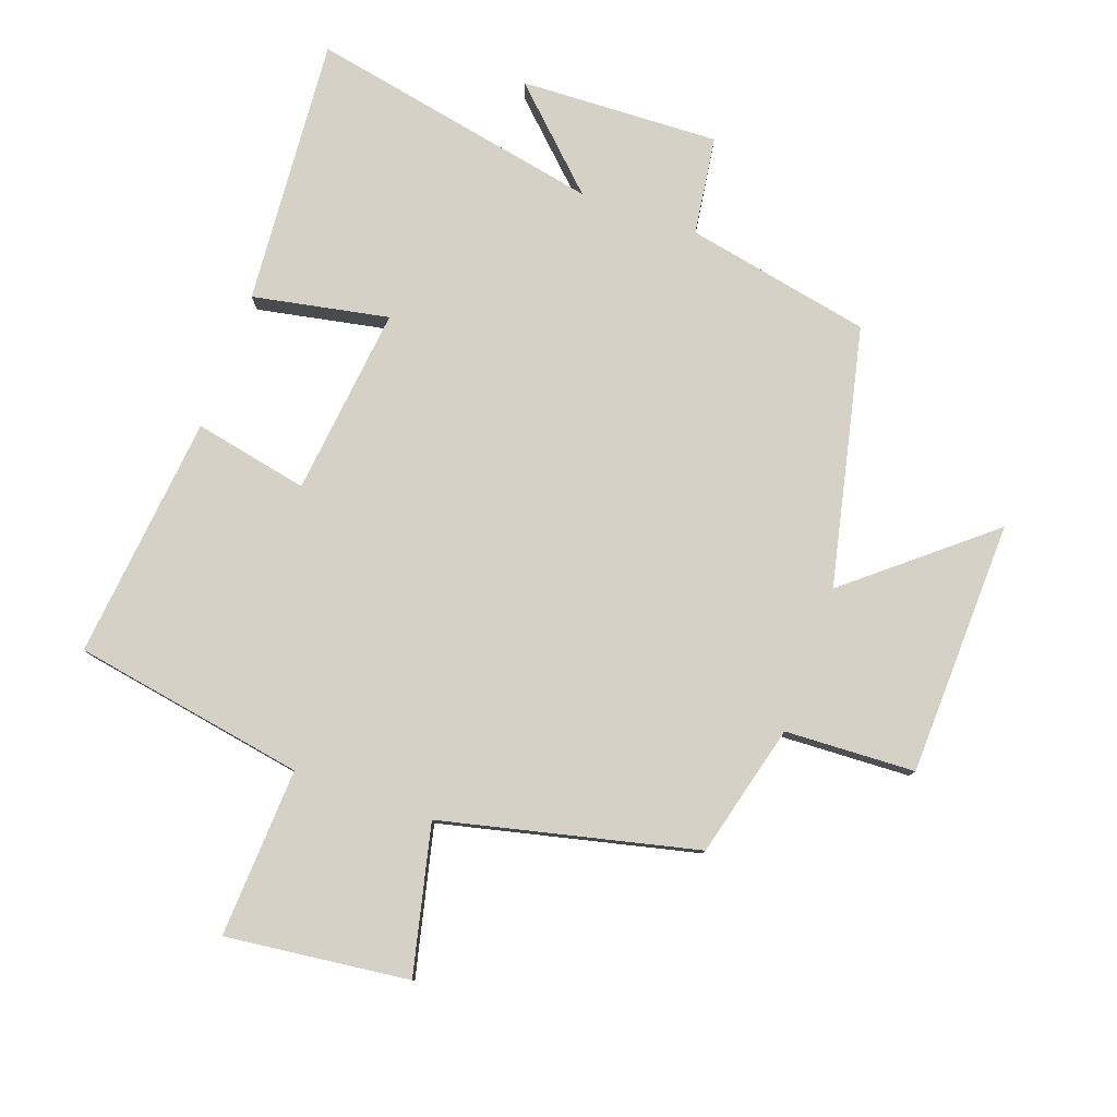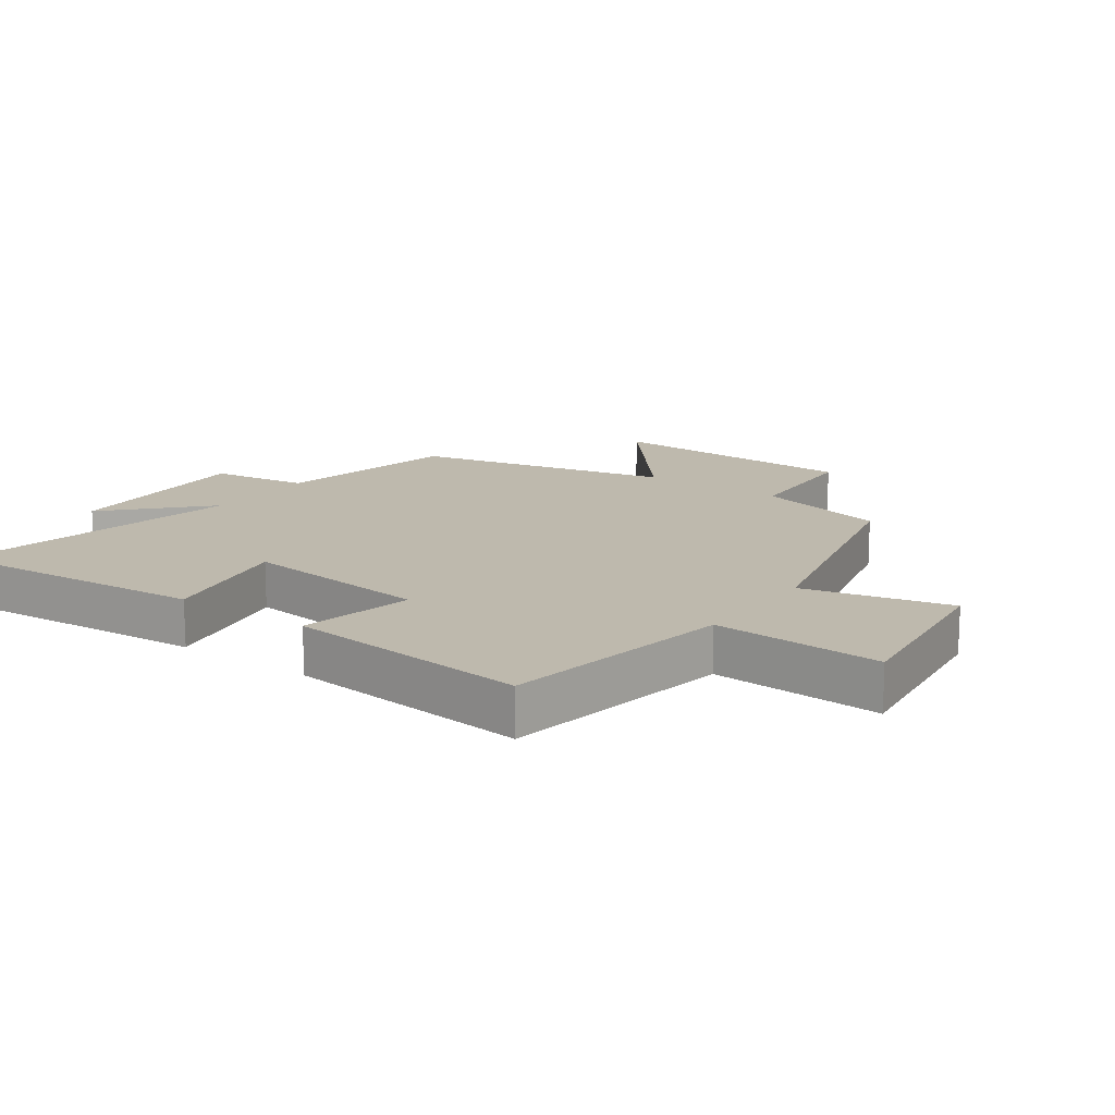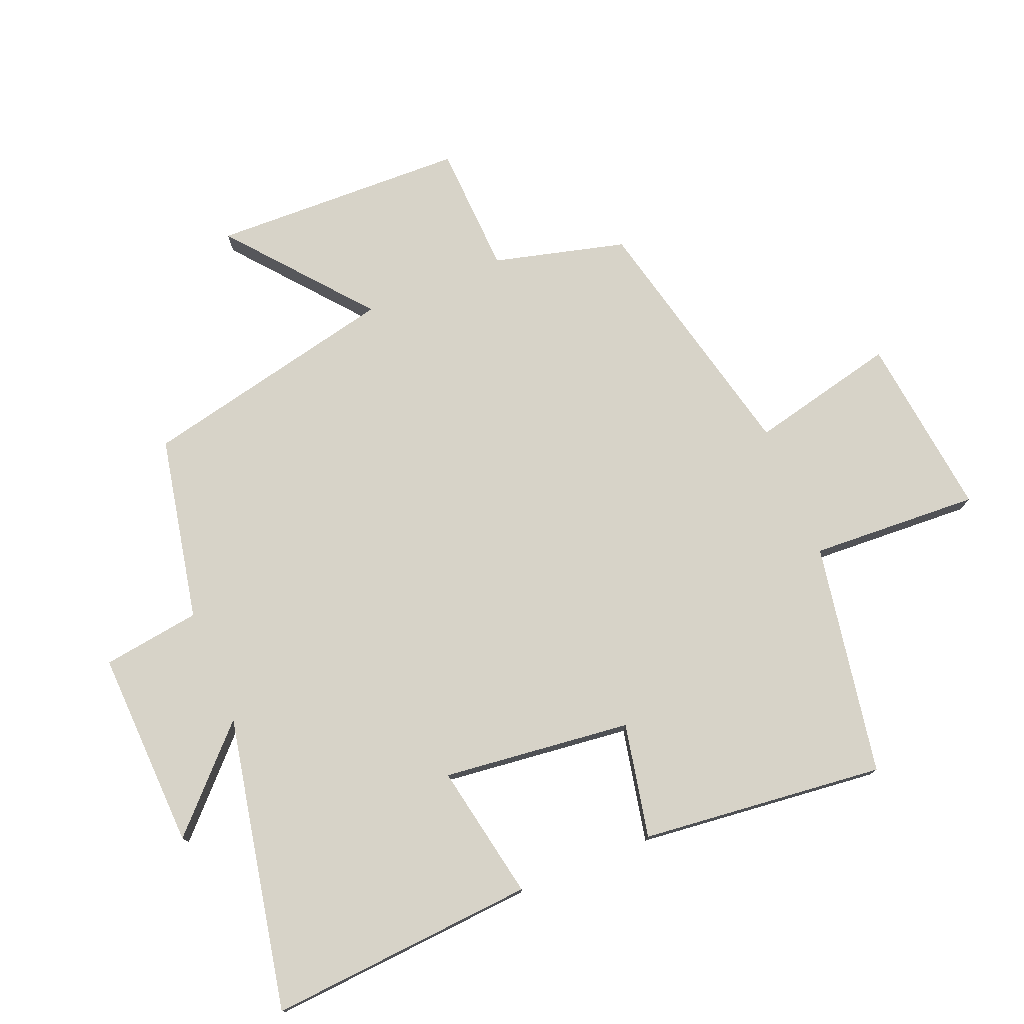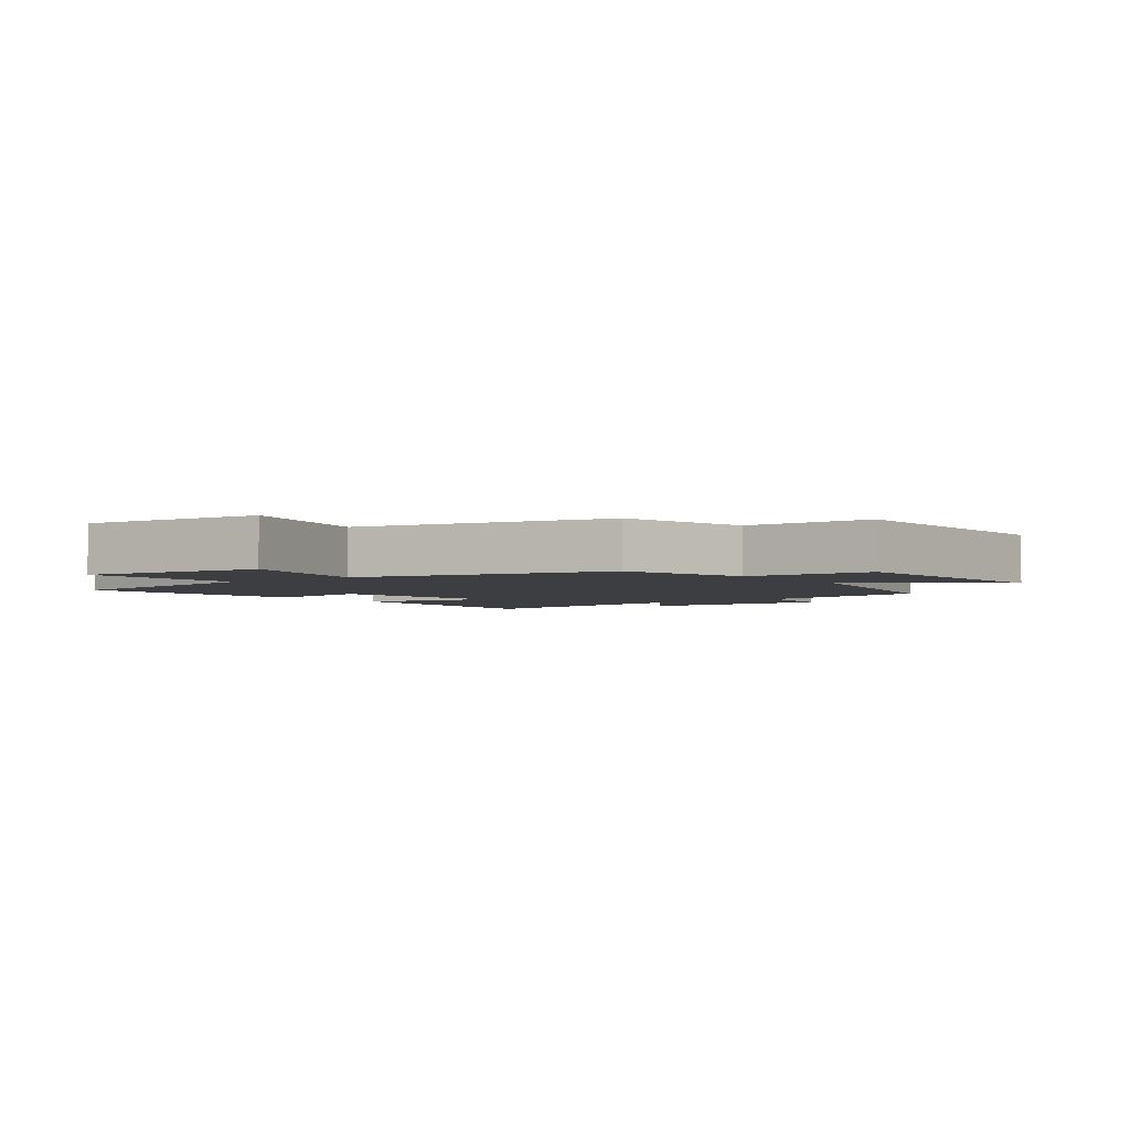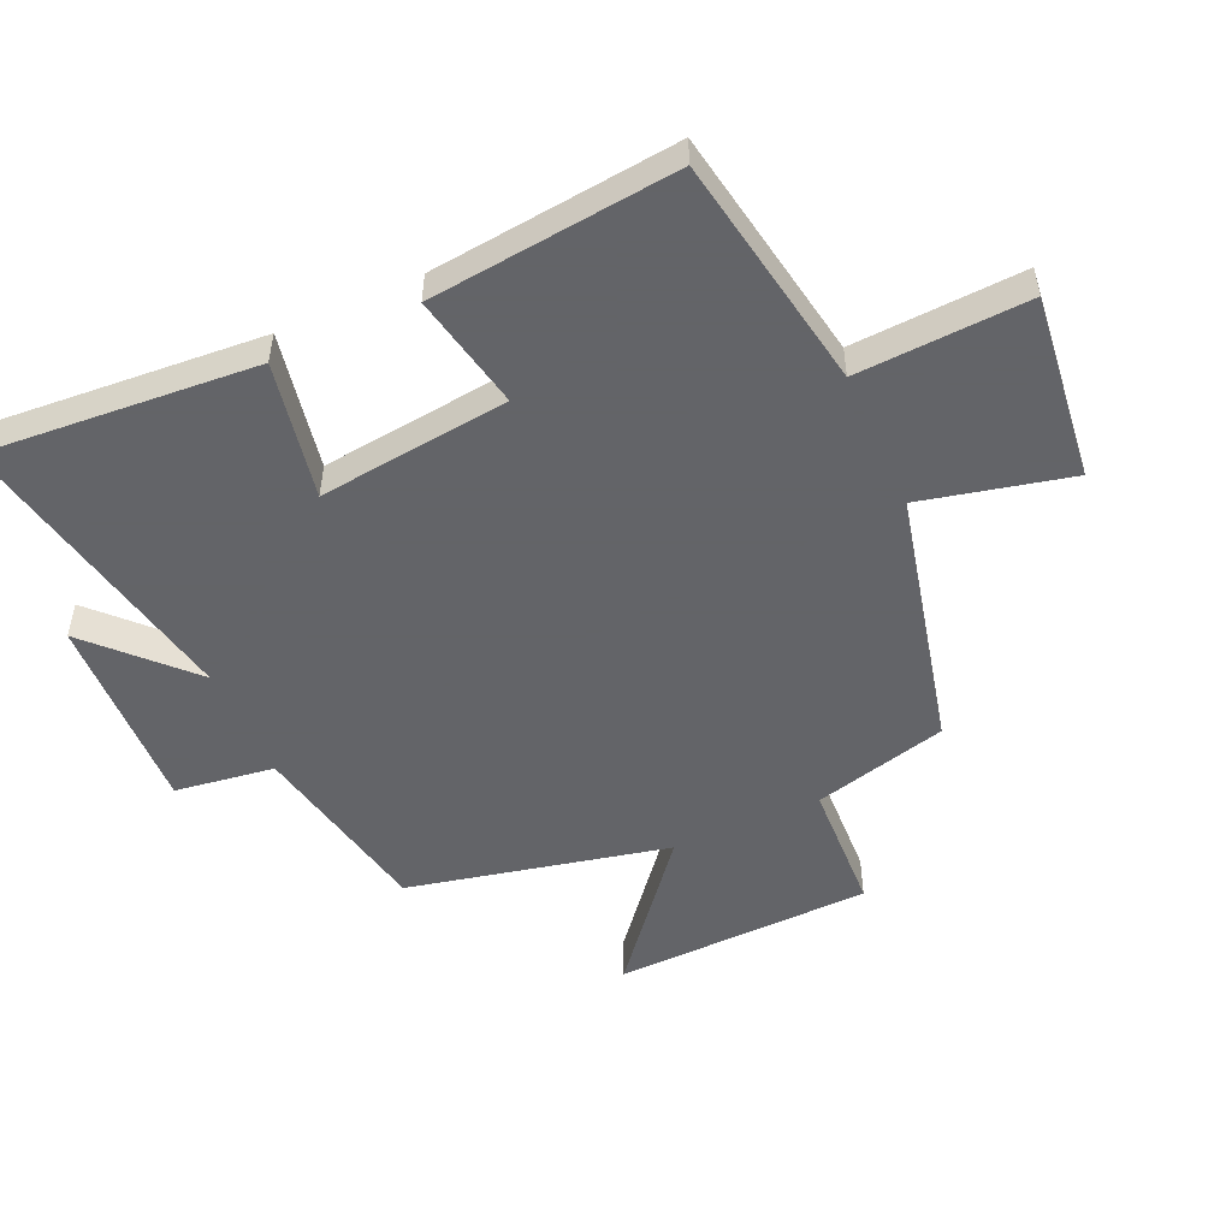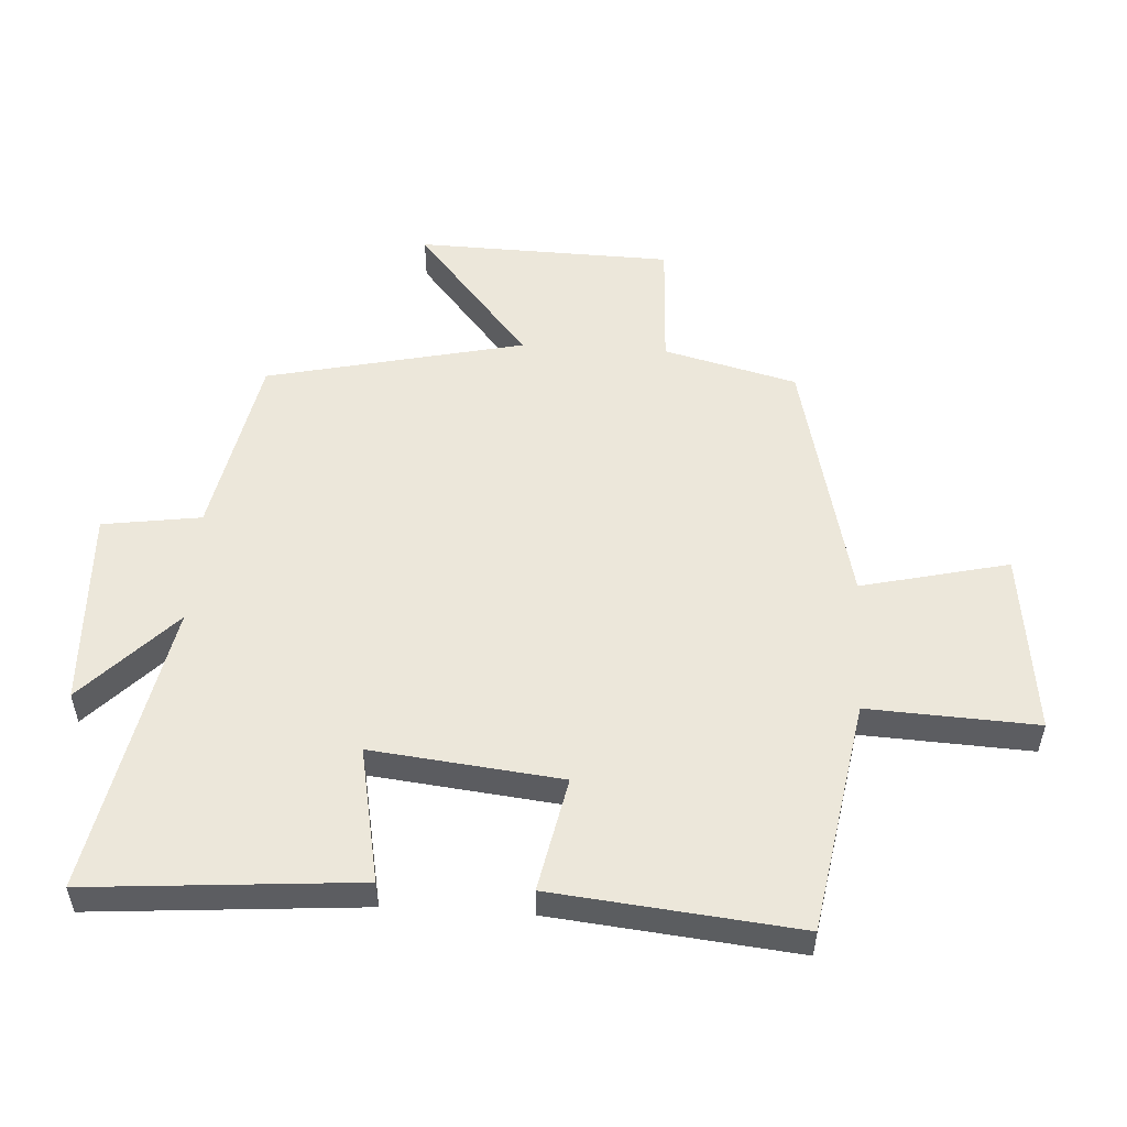
<metadata>
{"format":"obj","ext":"obj","renderer":"f3d","projection":"perspective","resolution":1024,"background":"white","views":[{"elev":79.5,"azim":-160.4,"up":"+Y"},{"elev":15.3,"azim":125.3,"up":"+Y"},{"elev":76.5,"azim":67.7,"up":"+Y"},{"elev":-3.1,"azim":-143.1,"up":"+Y"},{"elev":-51.3,"azim":114.2,"up":"+Y"},{"elev":53.1,"azim":93.3,"up":"+Y"}]}
</metadata>
<code>
v -0.41 0.07 0.441
v -0.118 0.07 0.5
v -0.096 0.07 0.655
v 0.218 0.07 0.643
v 0.07 0.07 0.5
v 0.532 0.07 0.592
v 0.5 0.07 0.169
v 0.286 0.07 0.21
v 0.32 0.07 -0.088
v 0.5 0.07 -0.051
v 0.541 0.07 -0.436
v 0.175 0.07 -0.5
v 0.189 0.07 -0.766
v -0.099 0.07 -0.732
v -0.045 0.07 -0.5
v -0.446 0.07 -0.406
v -0.5 0.07 -0.197
v -0.705 0.07 -0.188
v -0.717 0.07 0.214
v -0.5 0.07 0.035
v -0.41 0 0.441
v -0.118 0 0.5
v -0.096 0 0.655
v 0.218 0 0.643
v 0.07 0 0.5
v 0.532 0 0.592
v 0.5 0 0.169
v 0.286 0 0.21
v 0.32 0 -0.088
v 0.5 0 -0.051
v 0.541 0 -0.436
v 0.175 0 -0.5
v 0.189 0 -0.766
v -0.099 0 -0.732
v -0.045 0 -0.5
v -0.446 0 -0.406
v -0.5 0 -0.197
v -0.705 0 -0.188
v -0.717 0 0.214
v -0.5 0 0.035
f 17 18 19 20
f 20 1 2
f 17 20 2
f 16 17 2
f 15 16 2
f 12 13 14 15
f 11 12 15
f 10 11 15
f 9 10 15
f 15 2 3
f 9 15 3
f 8 9 3
f 5 6 7 8
f 5 8 3
f 3 4 5
f 40 39 38 37
f 22 21 40
f 22 40 37
f 22 37 36
f 22 36 35
f 35 34 33 32
f 35 32 31
f 35 31 30
f 35 30 29
f 23 22 35
f 23 35 29
f 23 29 28
f 28 27 26 25
f 23 28 25
f 25 24 23
f 1 21 22 2
f 2 22 23 3
f 3 23 24 4
f 4 24 25 5
f 5 25 26 6
f 6 26 27 7
f 7 27 28 8
f 8 28 29 9
f 9 29 30 10
f 10 30 31 11
f 11 31 32 12
f 12 32 33 13
f 13 33 34 14
f 14 34 35 15
f 15 35 36 16
f 16 36 37 17
f 17 37 38 18
f 18 38 39 19
f 19 39 40 20
f 20 40 21 1

</code>
